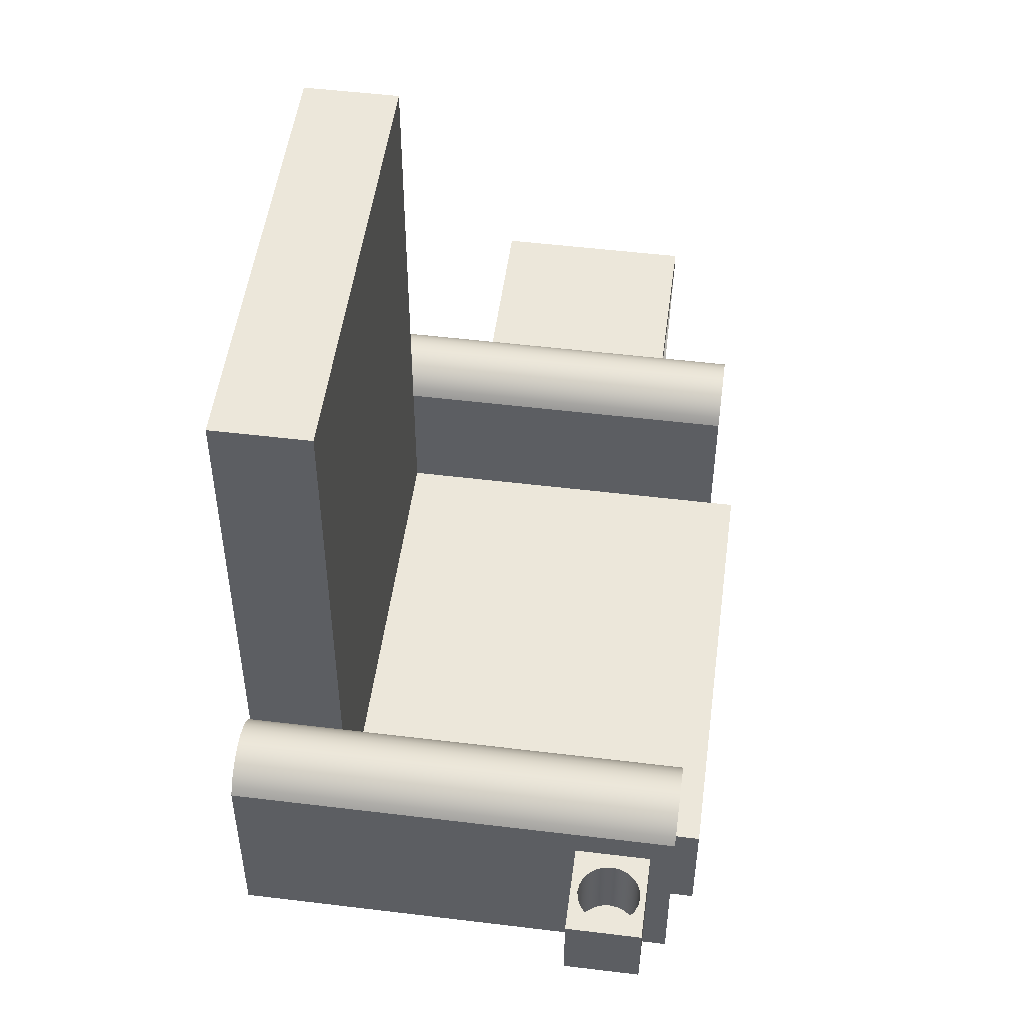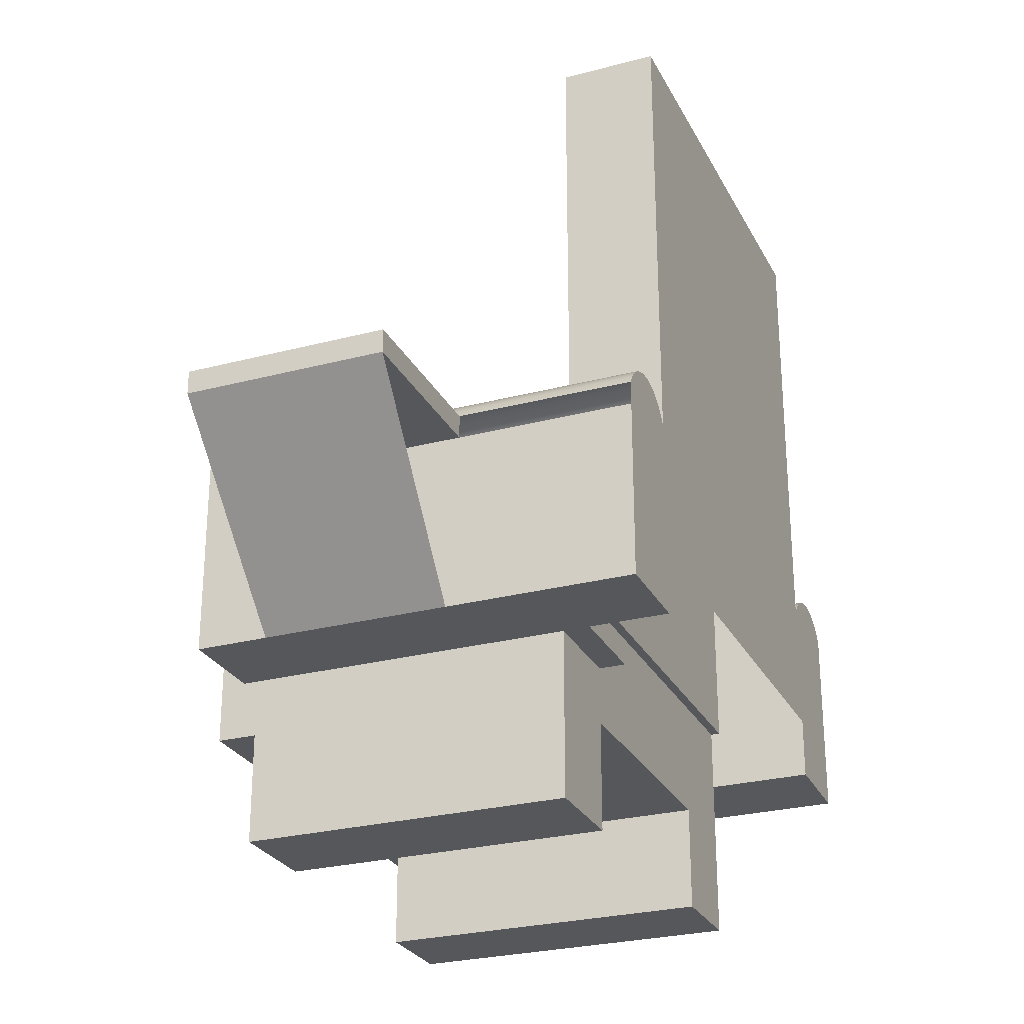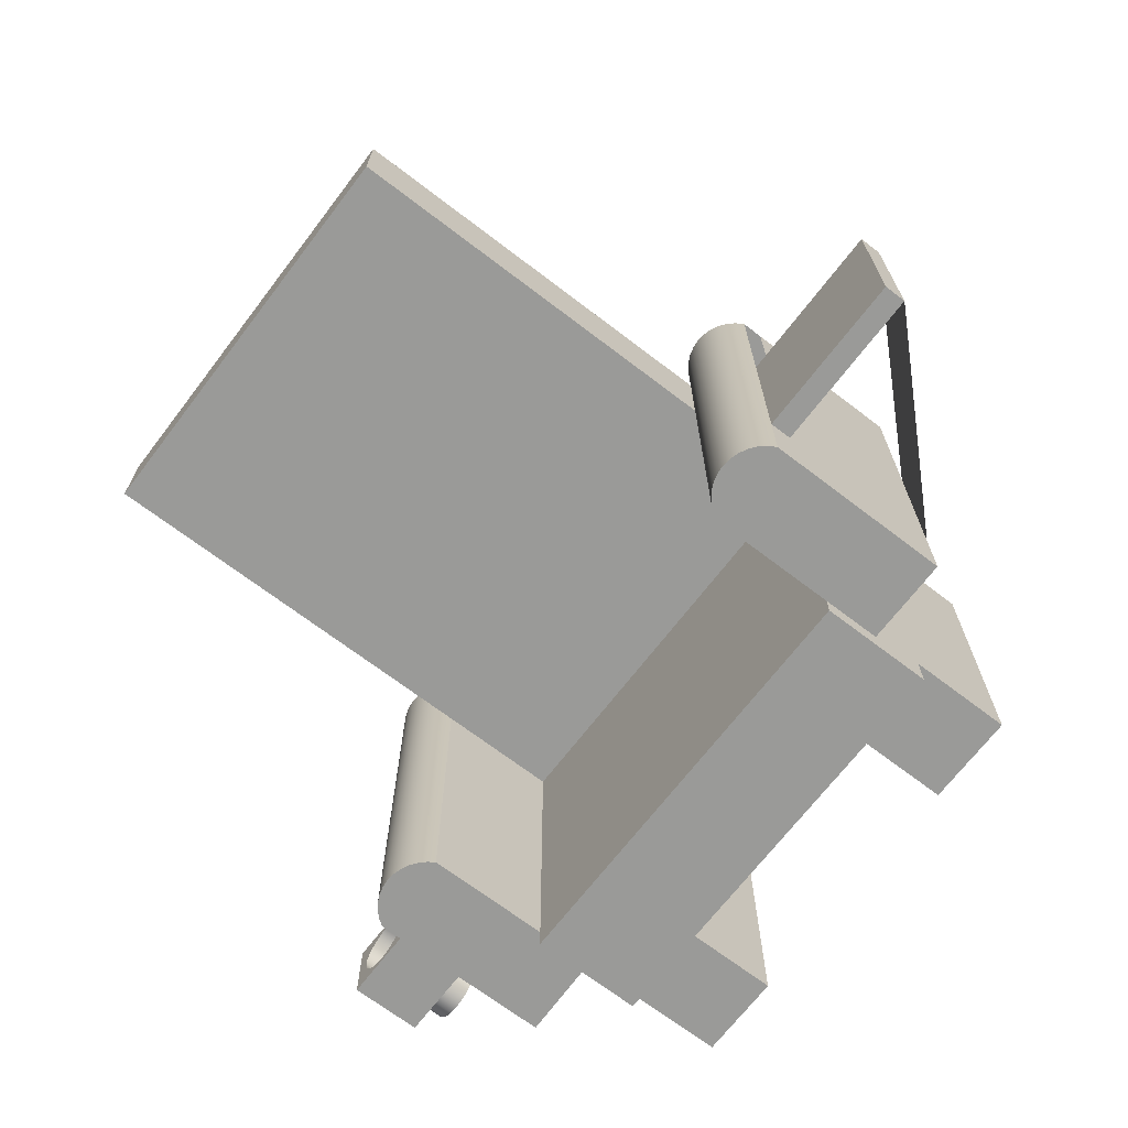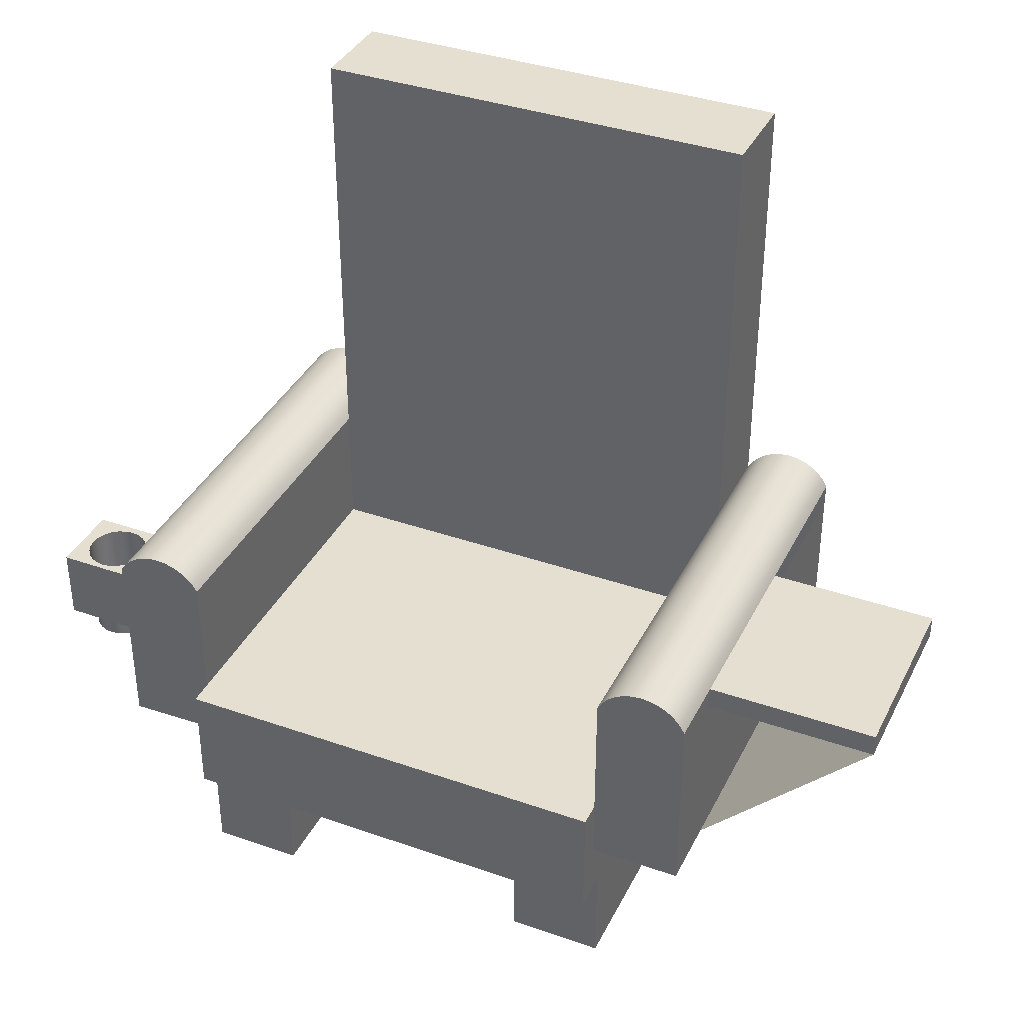
<metadata>
{"format":"obj","ext":"obj","renderer":"f3d","projection":"perspective","resolution":1024,"background":"white","views":[{"elev":50.8,"azim":97.6,"up":"+Y"},{"elev":-26.9,"azim":-67.7,"up":"+Y"},{"elev":-69.2,"azim":-127.4,"up":"+Z"},{"elev":37.3,"azim":-155.8,"up":"+Y"}]}
</metadata>
<code>
v 0.1698 0.05235 0.2202
v 0.09856 -0.0968 0.2202
v 0.1698 -0.09862 0.2202
v 0.09856 -0.04915 0.2202
v 0.1698 -0.09862 -0.1216
v 0.1698 -0.0277 -0.04643
v 0.09856 0.05235 0.2202
v 0.09856 -0.0968 -0.1216
v 0.1698 -0.0277 -0.1039
v 0.1698 0.02979 -0.04643
v 0.1657 0.05827 0.2202
v -0.2536 -0.04915 0.2202
v 0.09856 -0.0968 0.1394
v 0.1698 0.05235 -0.1216
v 0.1698 0.02979 -0.1039
v 0.1698 0.02979 -0.07212
v 0.1657 0.05827 -0.1216
v 0.1026 0.05827 0.2202
v -0.2536 0.05582 0.2202
v 0.09856 -0.0968 -0.1214
v 0.09856 -0.04915 -0.1216
v 0.1698 0.02979 -0.07831
v 0.1606 0.06337 -0.1216
v 0.1606 0.06337 0.2202
v 0.09856 0.05235 0.1464
v 0.09856 0.3976 0.2202
v -0.3246 0.03796 0.2202
v -0.2536 -0.04915 0.1464
v 0.09856 0.3976 0.1464
v 0.09856 -0.04915 0.1394
v 0.09856 -0.04915 0.1464
v -0.2536 0.05582 0.1464
v 0.09856 -0.1406 -0.1214
v 0.09856 -0.0968 -0.1403
v 0.09856 0.05235 -0.1216
v 0.1077 0.06337 -0.1216
v 0.1077 0.06337 0.2202
v 0.1026 0.05827 -0.1216
v -0.2536 0.3976 0.2202
v -0.3246 -0.0968 0.2202
v -0.3246 0.05582 0.2202
v -0.2536 -0.04915 0.1394
v 0.02761 -0.0968 0.1394
v -0.2536 -0.04915 -0.1403
v 0.09856 -0.04915 -0.1403
v 0.1548 0.06752 -0.1216
v 0.1136 0.06752 -0.1216
v 0.1548 0.06752 0.2202
v -0.2536 0.3976 0.1464
v -0.2536 -0.0968 0.2202
v -0.3246 -0.0968 0.1394
v -0.2574 0.06218 0.2202
v -0.2536 -0.0968 0.1394
v -0.1788 -0.0968 0.1394
v -0.1788 -0.1406 0.1394
v 0.02761 -0.1406 0.1394
v 0.09856 -0.1406 -0.1403
v 0.1136 0.06752 0.2202
v -0.2536 -0.0968 0.1596
v -0.3246 0.03796 0.08639
v -0.3246 -0.0968 -0.1216
v -0.3208 0.06218 0.2202
v -0.2536 0.05582 -0.1216
v -0.2536 -0.04915 -0.1216
v 0.02761 -0.1406 -0.1214
v -0.2536 -0.0968 -0.1403
v 0.1483 0.07057 -0.1216
v 0.1201 0.07057 -0.1216
v 0.1201 0.07057 0.2202
v 0.1483 0.07057 0.2202
v -0.3246 -0.0968 0.08639
v -0.2536 -0.0968 -0.1216
v -0.2623 0.06772 0.2202
v -0.3246 0.05582 0.08639
v -0.2574 0.06218 -0.1216
v -0.1788 -0.1406 -0.1102
v -0.2536 -0.1406 -0.1403
v -0.3246 -0.0968 0.07703
v -0.3246 0.03796 -0.1216
v -0.2623 0.06772 -0.1216
v -0.316 0.06772 0.2202
v -0.3246 0.05582 -0.06614
v -0.3208 0.06218 -0.1216
v 0.1413 0.07244 -0.1216
v 0.127 0.07244 -0.1216
v 0.127 0.07244 0.2202
v 0.1413 0.07244 0.2202
v -0.3246 0.03796 -0.06614
v -0.3246 -0.0968 -0.06614
v -0.2681 0.07225 -0.1216
v -0.2681 0.07225 0.2202
v -0.316 0.06772 -0.1216
v -0.3246 0.05582 -0.1216
v -0.2536 -0.1406 -0.1102
v -0.3101 0.07225 0.2202
v 0.1342 0.07307 -0.1216
v 0.1342 0.07307 0.2202
v -0.2747 0.0756 -0.1216
v -0.3101 0.07225 -0.1216
v -0.2747 0.0756 0.2202
v -0.3035 0.0756 -0.1216
v -0.3035 0.0756 0.2202
v -0.2818 0.07766 -0.1216
v -0.2965 0.07766 -0.1216
v -0.2818 0.07766 0.2202
v -0.2965 0.07766 0.2202
v -0.2891 0.07835 -0.1216
v -0.2891 0.07835 0.2202
v 0.2379 0.02979 -0.04643
v 0.2379 -0.0277 -0.1039
v 0.2379 -0.0277 -0.04643
v 0.1982 0.02979 -0.04643
v 0.2379 0.02979 -0.1039
v 0.1694 0.02979 -0.07522
v 0.2168 0.02979 -0.05516
v 0.1929 0.02979 -0.05516
v 0.02761 -0.0968 -0.1214
v 0.09856 -0.2219 0.1394
v 0.1975 0.02979 -0.1039
v 0.181 0.02979 -0.07579
v 0.2279 0.02979 -0.08196
v 0.2217 0.02979 -0.05894
v 0.211 0.02979 -0.05278
v 0.1987 0.02979 -0.05278
v 0.188 0.02979 -0.05894
v 0.02761 -0.2219 0.1394
v 0.09856 -0.2219 -0.1214
v 0.1929 0.02979 -0.09642
v 0.1989 0.02979 -0.1039
v 0.1818 0.02979 -0.06962
v 0.1818 0.02979 -0.08196
v 0.2255 0.02979 -0.0877
v 0.2287 0.02979 -0.07579
v 0.2255 0.02979 -0.06388
v 0.2049 0.02979 -0.05196
v 0.1842 0.02979 -0.06388
v 0.1987 0.02979 -0.0988
v 0.188 0.02979 -0.09263
v 0.1982 0.02979 -0.104
v 0.2168 0.02979 -0.09642
v 0.1842 0.02979 -0.0877
v 0.2217 0.02979 -0.09263
v 0.2279 0.02979 -0.06962
v 0.02761 -0.2219 -0.1214
v 0.2049 0.02979 -0.09961
v 0.211 0.02979 -0.0988
v 0.2217 -0.04427 -0.05894
v 0.2168 -0.04427 -0.09642
v 0.2168 -0.04427 -0.05516
v 0.211 -0.04427 -0.0988
v 0.211 -0.04427 -0.05278
v 0.1987 -0.04427 -0.05278
v 0.1929 -0.04427 -0.09642
v 0.1929 -0.04427 -0.05516
v 0.2049 -0.04427 -0.05196
v 0.1987 -0.04427 -0.0988
v 0.188 -0.04427 -0.09263
v 0.188 -0.04427 -0.05894
v -0.1788 -0.0968 0.1596
v -0.2536 -0.2245 0.1394
v -0.1788 -0.2245 0.1394
v 0.1818 -0.04427 -0.06962
v 0.1818 -0.04427 -0.08196
v 0.181 -0.04427 -0.07579
v 0.2279 -0.04427 -0.06962
v 0.2279 -0.04427 -0.08196
v 0.2255 -0.04427 -0.0877
v 0.2287 -0.04427 -0.07579
v 0.2255 -0.04427 -0.06388
v 0.2217 -0.04427 -0.09263
v 0.2049 -0.04427 -0.09961
v 0.1842 -0.04427 -0.0877
v 0.1842 -0.04427 -0.06388
v -0.4572 0.05582 0.08639
v -0.2536 -0.2245 -0.1102
v -0.1788 -0.2245 -0.1102
v -0.4572 0.03796 -0.06614
v -0.4572 0.05582 -0.06614
v -0.4572 0.03796 0.08639
v 0.1907 0.02979 -0.04741
g mesh1_mesh1-geometry
f 1 2 3
f 2 1 4
f 2 5 3
f 6 1 3
f 4 1 7
f 5 2 8
f 9 3 5
f 10 1 6
f 3 9 6
f 7 1 11
f 7 12 4
f 8 2 13
f 8 14 5
f 5 15 9
f 16 1 10
f 1 17 11
f 7 11 18
f 12 7 19
f 8 13 20
f 14 8 21
f 14 15 5
f 22 1 16
f 17 1 14
f 23 11 17
f 18 11 24
f 18 25 7
f 19 7 26
f 27 12 19
f 19 12 27
f 12 19 28
f 29 7 25
f 25 30 31
f 31 32 25
f 33 8 20
f 34 21 8
f 14 21 35
f 15 14 1
f 15 1 22
f 14 35 17
f 11 23 24
f 17 36 23
f 18 24 37
f 38 25 18
f 7 29 26
f 19 26 39
f 40 12 27
f 27 12 40
f 27 19 41
f 41 19 27
f 32 28 19
f 25 32 29
f 35 30 25
f 42 31 30
f 32 31 28
f 30 43 13
f 33 34 8
f 30 35 21
f 21 44 30
f 21 34 45
f 17 35 38
f 46 24 23
f 17 38 36
f 23 36 47
f 37 24 48
f 36 18 37
f 25 38 35
f 18 36 38
f 49 26 29
f 26 49 39
f 49 19 39
f 12 40 50
f 50 40 12
f 27 51 40
f 41 19 52
f 52 19 41
f 42 32 28
f 28 32 42
f 19 49 32
f 32 52 19
f 29 32 49
f 31 42 28
f 53 30 42
f 30 44 42
f 43 30 54
f 43 55 56
f 34 33 57
f 44 21 45
f 34 44 45
f 24 46 48
f 23 47 46
f 36 58 47
f 37 48 58
f 58 36 37
f 40 59 50
f 60 51 27
f 61 40 51
f 41 52 62
f 62 52 41
f 42 63 32
f 32 63 42
f 63 52 32
f 54 30 53
f 42 44 64
f 55 43 54
f 55 65 56
f 65 57 33
f 57 66 34
f 34 66 44
f 67 48 46
f 46 47 68
f 69 47 58
f 58 48 70
f 59 40 53
f 60 71 51
f 72 40 61
f 61 51 71
f 62 52 73
f 73 52 62
f 62 74 41
f 63 42 64
f 64 42 63
f 52 63 75
f 53 40 72
f 66 64 44
f 76 65 55
f 57 65 77
f 66 57 77
f 48 67 70
f 46 68 67
f 47 69 68
f 58 70 69
f 60 78 71
f 79 72 61
f 61 71 78
f 52 80 73
f 62 73 81
f 81 73 62
f 62 82 74
f 64 79 63
f 63 83 75
f 80 52 75
f 72 79 64
f 64 66 72
f 77 65 76
f 84 70 67
f 67 68 85
f 86 68 69
f 69 70 87
f 88 78 60
f 89 79 61
f 61 78 89
f 90 73 80
f 81 73 91
f 91 73 81
f 92 62 81
f 62 93 82
f 63 79 93
f 63 93 83
f 75 83 92
f 75 92 80
f 77 76 94
f 70 84 87
f 67 85 84
f 68 86 85
f 69 87 86
f 88 89 78
f 79 89 88
f 73 90 91
f 80 92 90
f 81 91 95
f 95 91 81
f 62 92 83
f 95 92 81
f 93 62 83
f 79 82 93
f 96 87 84
f 84 85 96
f 97 85 86
f 86 87 97
f 82 79 88
f 98 91 90
f 90 92 99
f 95 91 100
f 100 91 95
f 92 95 99
f 87 96 97
f 85 97 96
f 91 98 100
f 90 101 98
f 90 99 101
f 95 100 102
f 102 100 95
f 102 99 95
f 103 100 98
f 98 101 104
f 99 102 101
f 102 100 105
f 105 100 102
f 100 103 105
f 98 104 103
f 101 106 104
f 106 101 102
f 102 105 106
f 106 105 102
f 107 105 103
f 103 104 107
f 108 104 106
f 106 105 108
f 108 105 106
f 105 107 108
f 104 108 107
g mesh1_mesh1-geometry
f 3 2 1
f 4 1 2
f 3 5 2
f 3 1 6
f 7 1 4
f 8 2 5
f 5 3 9
f 6 1 10
f 6 9 3
f 11 1 7
f 4 12 7
f 7 31 4
f 4 31 7
f 13 2 8
f 5 14 8
f 9 15 5
f 10 1 16
f 10 109 6
f 11 17 1
f 18 11 7
f 19 7 12
f 31 7 25
f 25 7 31
f 20 13 8
f 21 8 14
f 5 15 14
f 9 110 15
f 16 1 22
f 16 22 10
f 111 6 109
f 112 109 10
f 14 1 17
f 17 11 23
f 24 11 18
f 7 25 18
f 26 7 19
f 28 19 12
f 25 7 29
f 31 30 25
f 25 32 31
f 30 20 13
f 13 20 30
f 43 20 13
f 13 20 43
f 20 33 13
f 30 8 20
f 20 8 30
f 20 8 33
f 8 30 21
f 21 30 8
f 8 21 34
f 35 21 14
f 1 14 15
f 113 15 110
f 22 1 15
f 114 16 22
f 22 16 114
f 22 15 10
f 109 113 111
f 112 115 109
f 10 116 112
f 110 111 113
f 17 35 14
f 24 23 11
f 23 36 17
f 37 24 18
f 18 25 38
f 26 29 7
f 39 26 19
f 19 28 32
f 29 32 25
f 25 30 35
f 30 31 42
f 28 31 32
f 13 43 30
f 20 43 117
f 117 43 20
f 43 13 56
f 118 13 33
f 33 117 20
f 20 117 33
f 8 34 33
f 21 35 30
f 30 44 21
f 45 34 21
f 119 15 113
f 15 120 10
f 109 121 113
f 122 109 115
f 123 115 112
f 116 124 112
f 125 116 10
f 38 35 17
f 23 24 46
f 36 38 17
f 47 36 23
f 48 24 37
f 37 18 36
f 35 38 25
f 38 36 18
f 29 26 49
f 39 49 26
f 39 19 49
f 40 51 27
f 32 49 19
f 19 52 32
f 49 32 29
f 28 42 31
f 42 30 53
f 42 44 30
f 54 30 43
f 65 43 117
f 117 43 65
f 56 13 126
f 56 55 43
f 43 65 56
f 56 65 43
f 118 126 13
f 33 127 118
f 117 33 65
f 65 33 117
f 57 33 34
f 45 21 44
f 45 44 34
f 15 119 128
f 129 119 113
f 120 130 10
f 120 15 131
f 132 113 121
f 133 121 109
f 134 109 122
f 135 123 112
f 124 135 112
f 136 125 10
f 48 46 24
f 46 47 23
f 47 58 36
f 58 48 37
f 37 36 58
f 50 59 40
f 27 51 60
f 51 40 61
f 32 52 63
f 53 30 54
f 42 72 53
f 53 72 42
f 64 44 42
f 54 43 55
f 56 126 65
f 56 65 55
f 118 127 126
f 33 65 127
f 33 57 65
f 34 66 57
f 44 66 34
f 128 119 137
f 138 15 128
f 119 129 139
f 139 129 119
f 119 129 137
f 129 113 140
f 130 136 10
f 131 15 141
f 142 113 132
f 133 109 143
f 143 109 134
f 46 48 67
f 68 47 46
f 58 47 69
f 70 48 58
f 53 40 59
f 51 71 60
f 61 40 72
f 71 51 61
f 41 74 62
f 75 63 52
f 54 59 53
f 53 59 54
f 54 55 53
f 72 42 64
f 64 42 72
f 53 94 72
f 72 40 53
f 44 64 66
f 144 65 126
f 55 65 76
f 144 126 127
f 144 127 65
f 77 65 57
f 77 57 66
f 141 15 138
f 137 129 145
f 140 113 142
f 146 129 140
f 147 148 149
f 149 150 151
f 152 153 154
f 155 156 152
f 154 157 158
f 70 67 48
f 67 68 46
f 68 69 47
f 69 70 58
f 71 78 60
f 61 72 79
f 78 71 61
f 73 80 52
f 74 82 62
f 63 79 64
f 75 83 63
f 75 52 80
f 59 54 159
f 159 54 59
f 53 55 160
f 64 79 72
f 72 66 64
f 72 94 66
f 160 94 53
f 76 65 77
f 55 76 161
f 77 66 94
f 145 129 146
f 162 163 164
f 165 166 167
f 166 165 168
f 169 170 147
f 147 170 148
f 149 148 150
f 151 150 171
f 151 171 155
f 152 156 153
f 154 153 157
f 155 171 156
f 158 157 172
f 158 172 173
f 67 70 84
f 85 68 67
f 69 68 86
f 87 70 69
f 60 78 88
f 61 79 89
f 89 78 61
f 80 73 90
f 81 62 92
f 82 93 62
f 174 82 74
f 82 60 74
f 74 60 82
f 93 79 63
f 83 93 63
f 92 83 75
f 80 92 75
f 161 160 55
f 175 94 160
f 94 76 77
f 176 161 76
f 173 163 162
f 173 172 163
f 169 167 170
f 165 167 169
f 87 84 70
f 84 85 67
f 85 86 68
f 86 87 69
f 78 89 88
f 177 60 88
f 60 82 88
f 88 82 60
f 88 89 79
f 91 90 73
f 90 92 80
f 83 92 62
f 81 92 95
f 83 62 93
f 93 82 79
f 82 174 178
f 60 174 74
f 161 176 160
f 175 176 94
f 175 160 176
f 76 94 176
f 84 87 96
f 96 85 84
f 86 85 97
f 97 87 86
f 60 177 179
f 82 177 88
f 88 79 82
f 90 91 98
f 99 92 90
f 99 95 92
f 174 177 178
f 177 82 178
f 174 60 179
f 97 96 87
f 96 97 85
f 177 174 179
f 100 98 91
f 98 101 90
f 101 99 90
f 95 99 102
f 98 100 103
f 104 101 98
f 101 102 99
f 105 103 100
f 103 104 98
f 104 106 101
f 102 101 106
f 103 105 107
f 107 104 103
f 106 104 108
f 108 107 105
f 107 108 104
g mesh1_mesh1-geometry
f 6 109 10
f 110 6 9
f 9 6 110
f 15 110 9
f 10 22 16
f 109 6 111
f 10 109 112
f 6 110 111
f 111 110 6
f 13 33 20
f 110 15 113
f 10 15 22
f 111 113 109
f 109 115 112
f 112 116 10
f 113 111 110
f 56 13 43
f 33 13 118
f 113 15 119
f 10 120 15
f 113 121 109
f 115 109 122
f 112 115 123
f 112 124 116
f 10 116 125
f 126 13 56
f 13 126 118
f 118 127 33
f 128 119 15
f 113 119 129
f 10 130 120
f 131 15 120
f 121 113 132
f 109 121 133
f 122 109 134
f 147 115 122
f 122 115 147
f 115 151 123
f 123 151 115
f 112 123 135
f 112 135 124
f 152 116 124
f 124 116 152
f 154 125 116
f 116 125 154
f 10 125 136
f 65 126 56
f 126 127 118
f 127 65 33
f 137 119 128
f 128 15 138
f 137 129 119
f 140 113 129
f 10 136 130
f 130 164 120
f 120 164 130
f 141 15 131
f 164 131 120
f 120 131 164
f 132 113 142
f 132 166 121
f 121 166 132
f 121 168 133
f 133 168 121
f 143 109 133
f 134 109 143
f 134 147 122
f 122 147 134
f 115 147 149
f 149 147 115
f 151 115 149
f 149 115 151
f 151 135 123
f 123 135 151
f 155 124 135
f 135 124 155
f 116 152 154
f 154 152 116
f 124 155 152
f 152 155 124
f 125 154 158
f 158 154 125
f 158 136 125
f 125 136 158
f 53 55 54
f 72 94 53
f 126 65 144
f 127 126 144
f 65 127 144
f 153 137 128
f 128 137 153
f 138 15 141
f 138 153 128
f 128 153 138
f 145 129 137
f 142 113 140
f 140 129 146
f 136 162 130
f 130 162 136
f 164 130 162
f 162 130 164
f 163 141 131
f 131 141 163
f 131 164 163
f 163 164 131
f 142 167 132
f 132 167 142
f 166 132 167
f 167 132 166
f 168 121 166
f 166 121 168
f 168 143 133
f 133 143 168
f 165 134 143
f 143 134 165
f 147 134 169
f 169 134 147
f 149 148 147
f 151 150 149
f 135 151 155
f 155 151 135
f 154 153 152
f 152 156 155
f 158 157 154
f 136 158 173
f 173 158 136
f 160 55 53
f 66 94 72
f 53 94 160
f 161 76 55
f 94 66 77
f 137 153 156
f 156 153 137
f 172 138 141
f 141 138 172
f 153 138 157
f 157 138 153
f 146 129 145
f 137 171 145
f 145 171 137
f 148 142 140
f 140 142 148
f 146 148 140
f 140 148 146
f 162 136 173
f 173 136 162
f 164 163 162
f 141 163 172
f 172 163 141
f 167 142 170
f 170 142 167
f 167 166 165
f 168 165 166
f 143 168 165
f 165 168 143
f 134 165 169
f 169 165 134
f 147 170 169
f 148 170 147
f 150 148 149
f 171 150 151
f 155 171 151
f 153 156 152
f 157 153 154
f 156 171 155
f 172 157 158
f 173 172 158
f 74 82 174
f 55 160 161
f 160 94 175
f 76 161 176
f 171 137 156
f 156 137 171
f 138 172 157
f 157 172 138
f 171 146 145
f 145 146 171
f 142 148 170
f 170 148 142
f 148 146 150
f 150 146 148
f 162 163 173
f 163 172 173
f 170 167 169
f 169 167 165
f 146 171 150
f 150 171 146
f 88 60 177
f 89 179 78
f 78 179 89
f 178 174 82
f 74 174 60
f 160 176 161
f 94 176 175
f 176 160 175
f 176 94 76
f 179 177 60
f 88 177 82
f 179 89 177
f 177 89 179
f 178 177 174
f 178 82 177
f 179 60 174
f 179 174 177
g mesh2_mesh2-geometry
l 117 20
l 43 117
l 65 117
g mesh3_mesh3-geometry
l 59 53
g mesh4_mesh4-geometry
l 112 180

</code>
